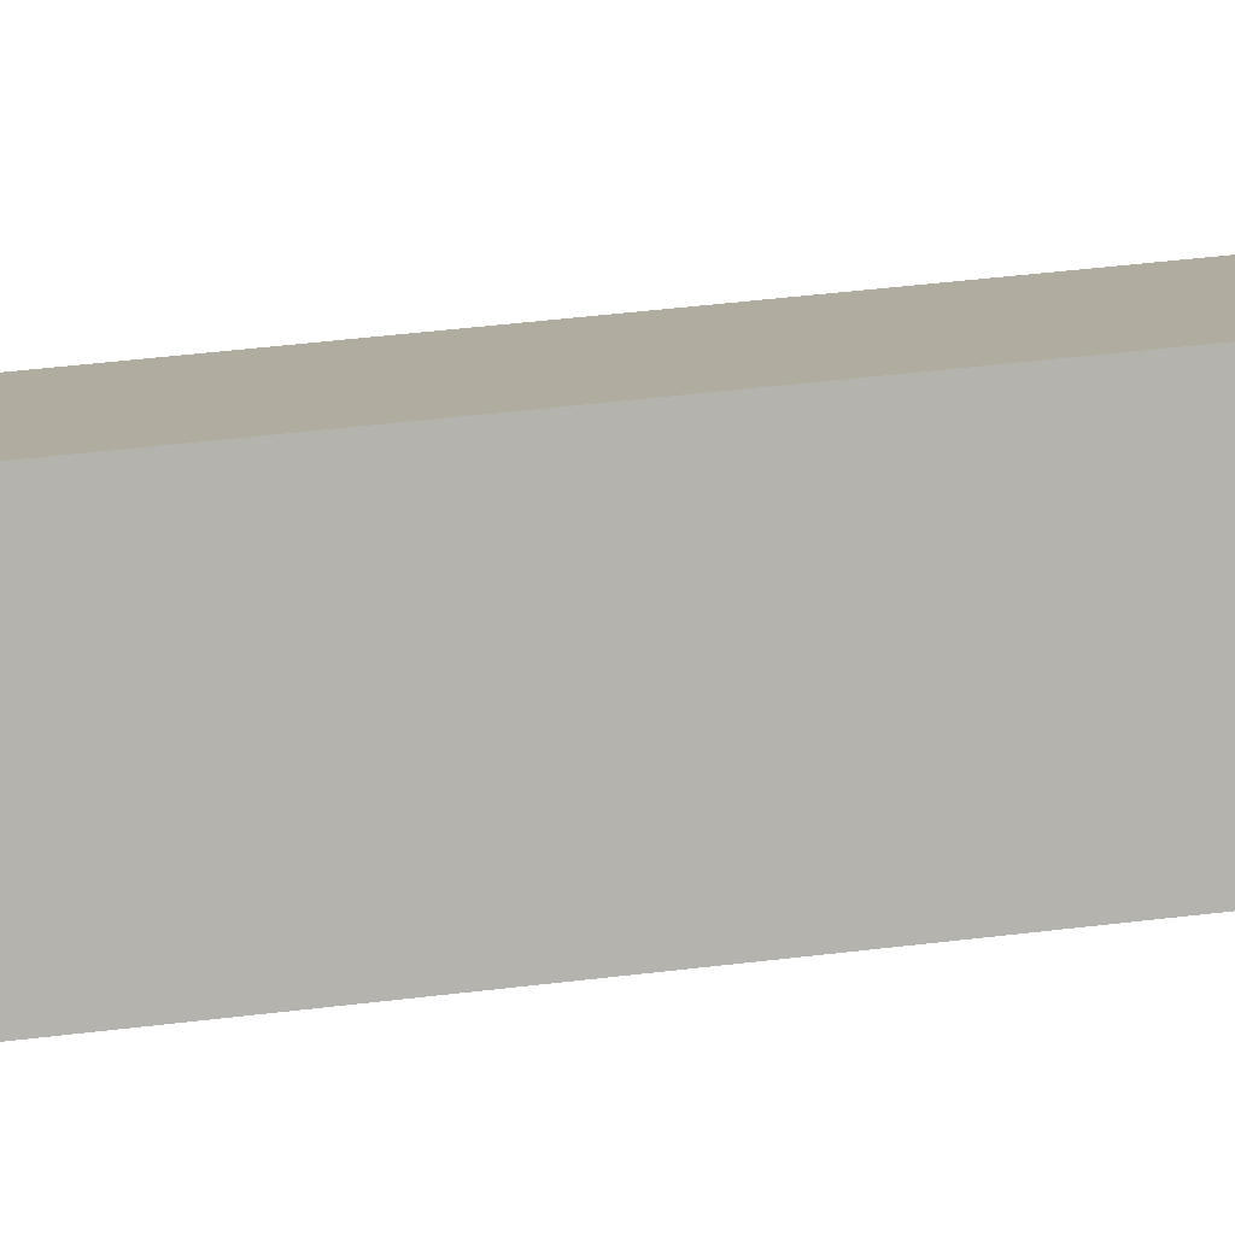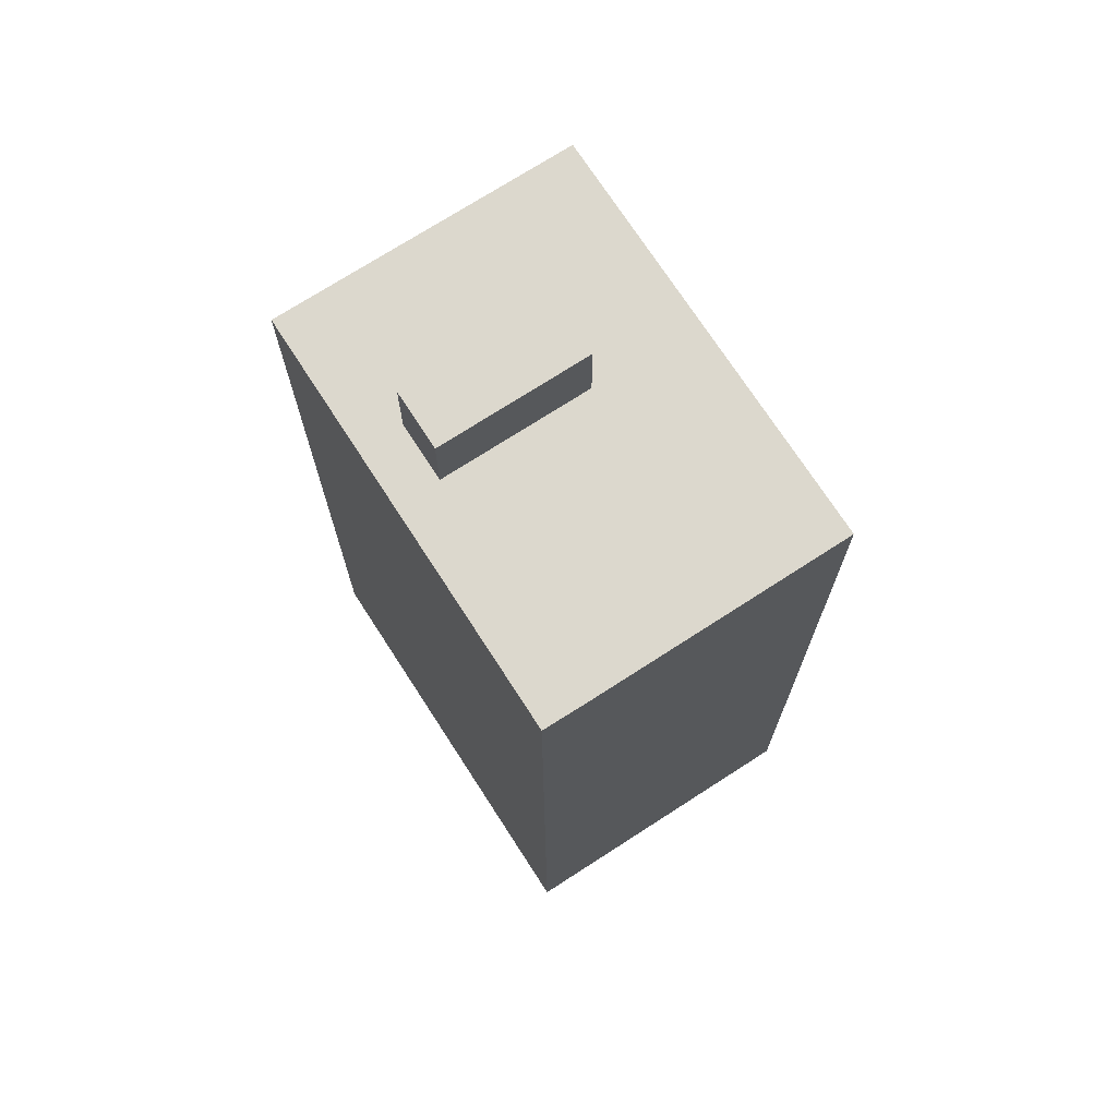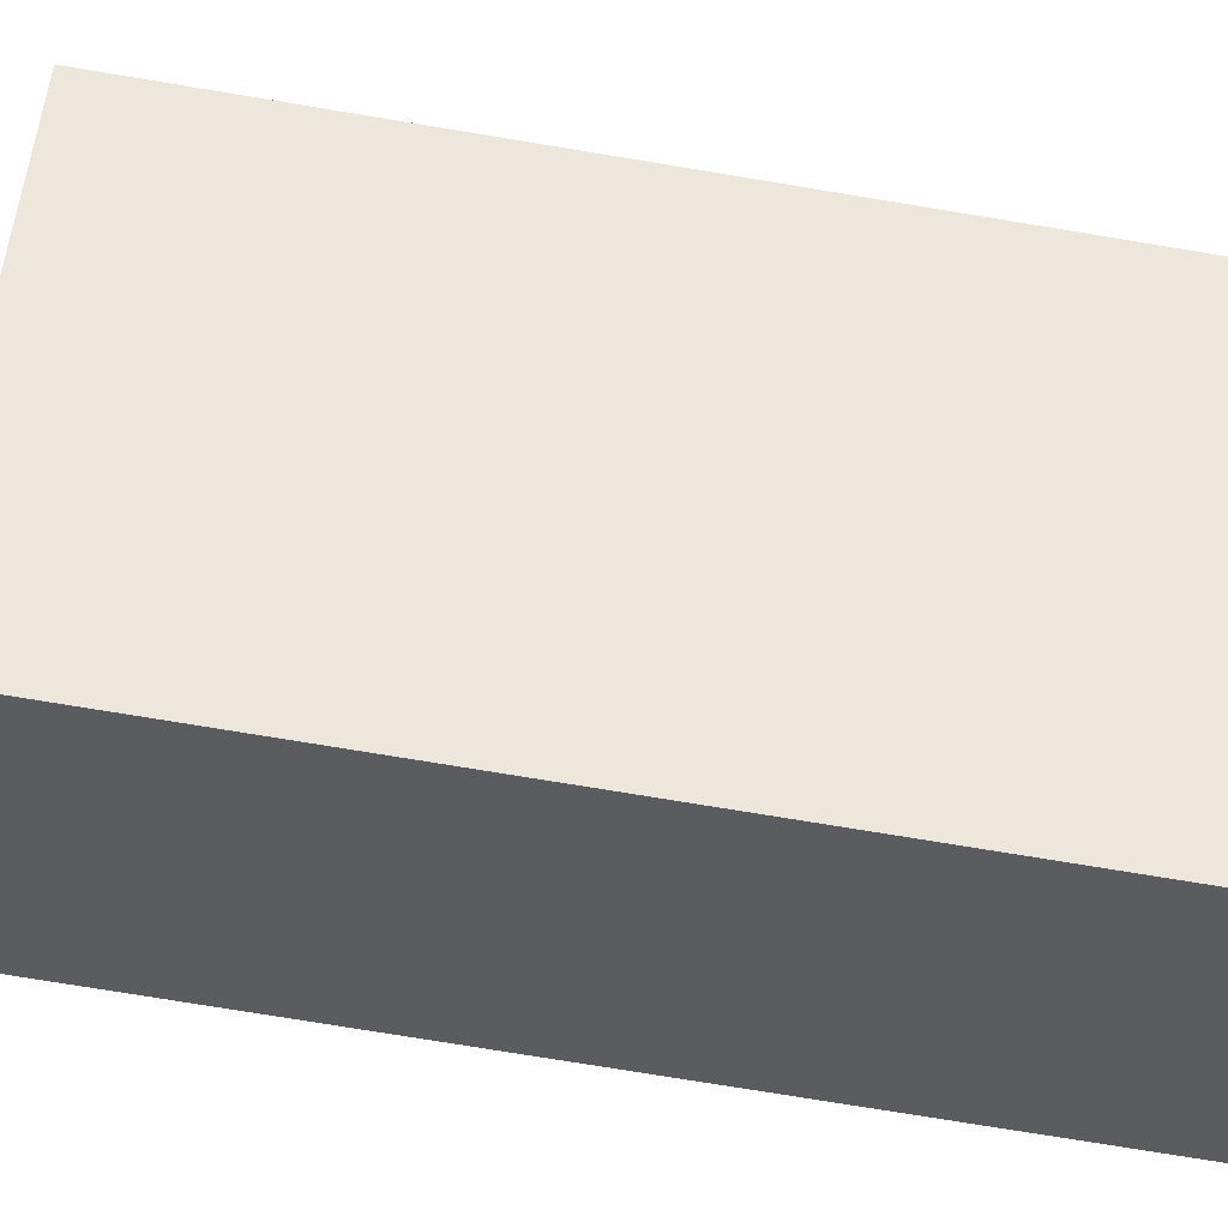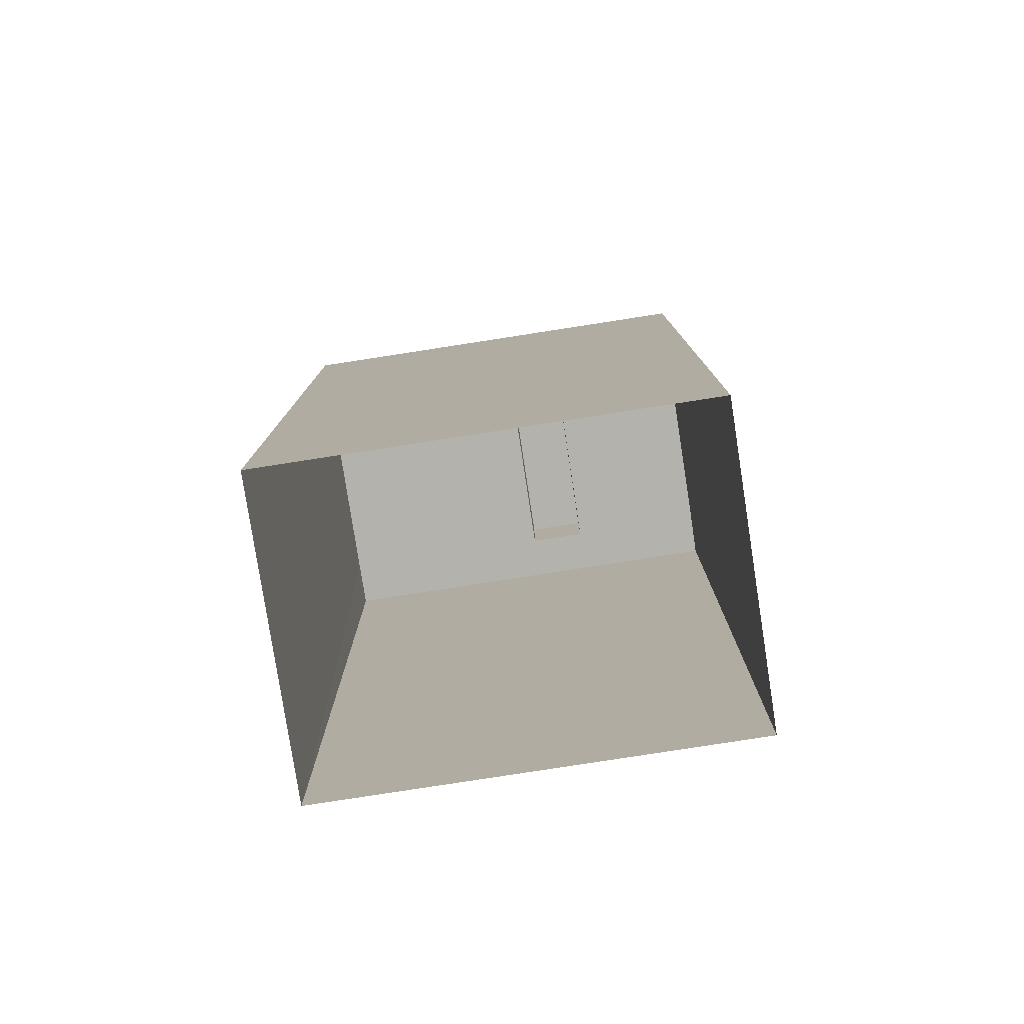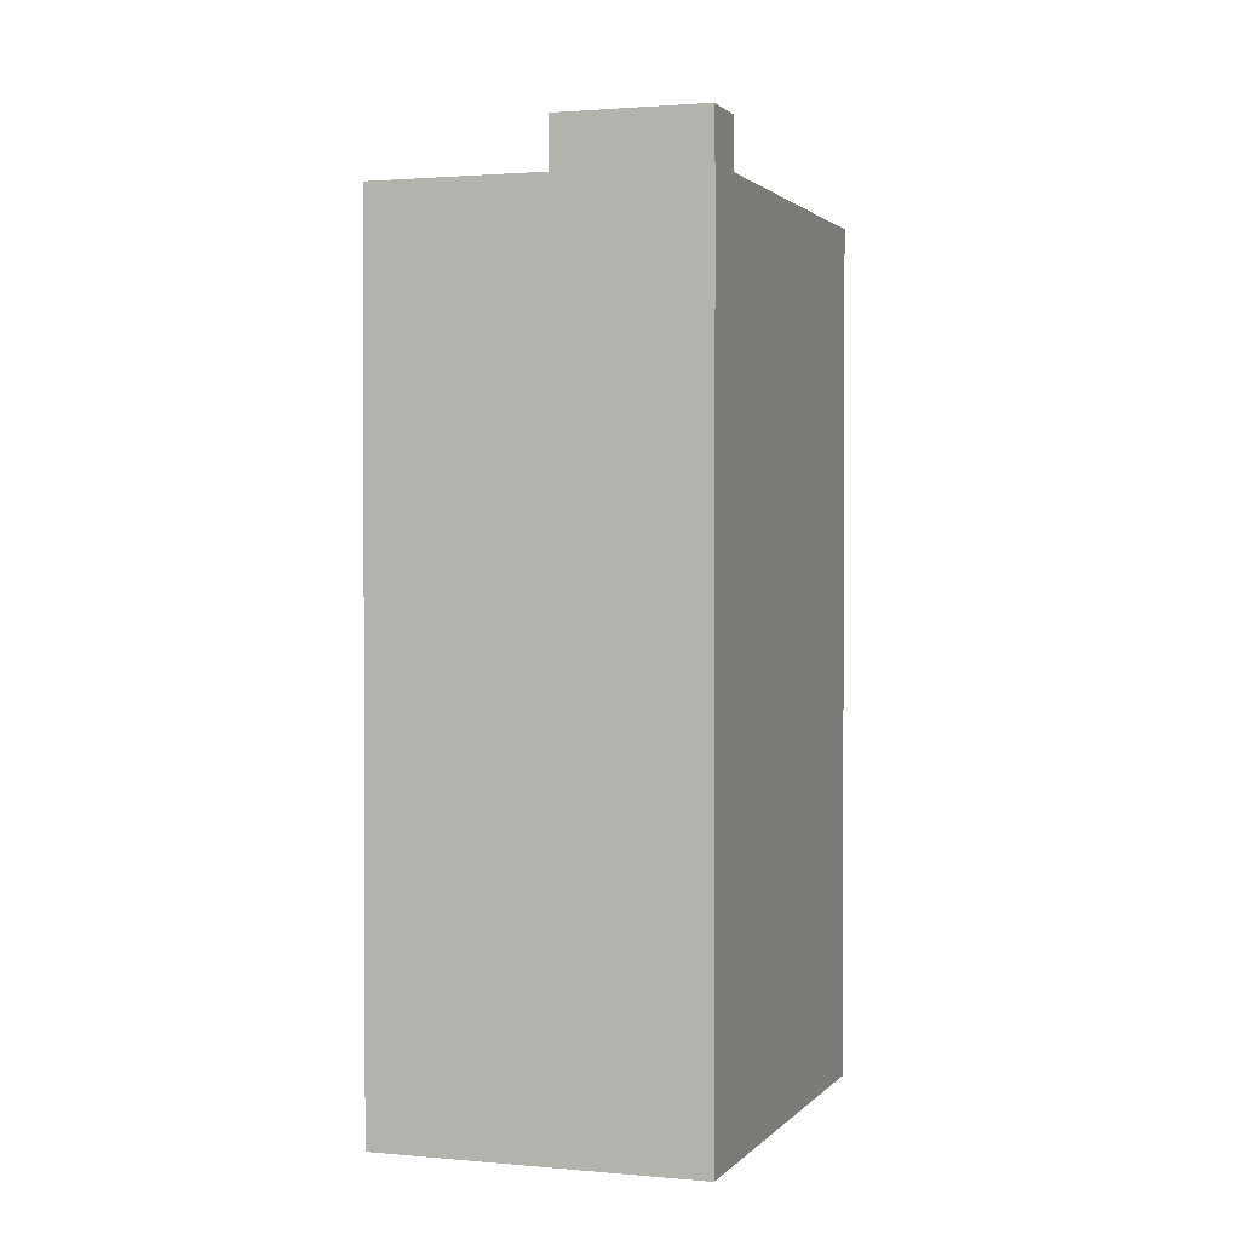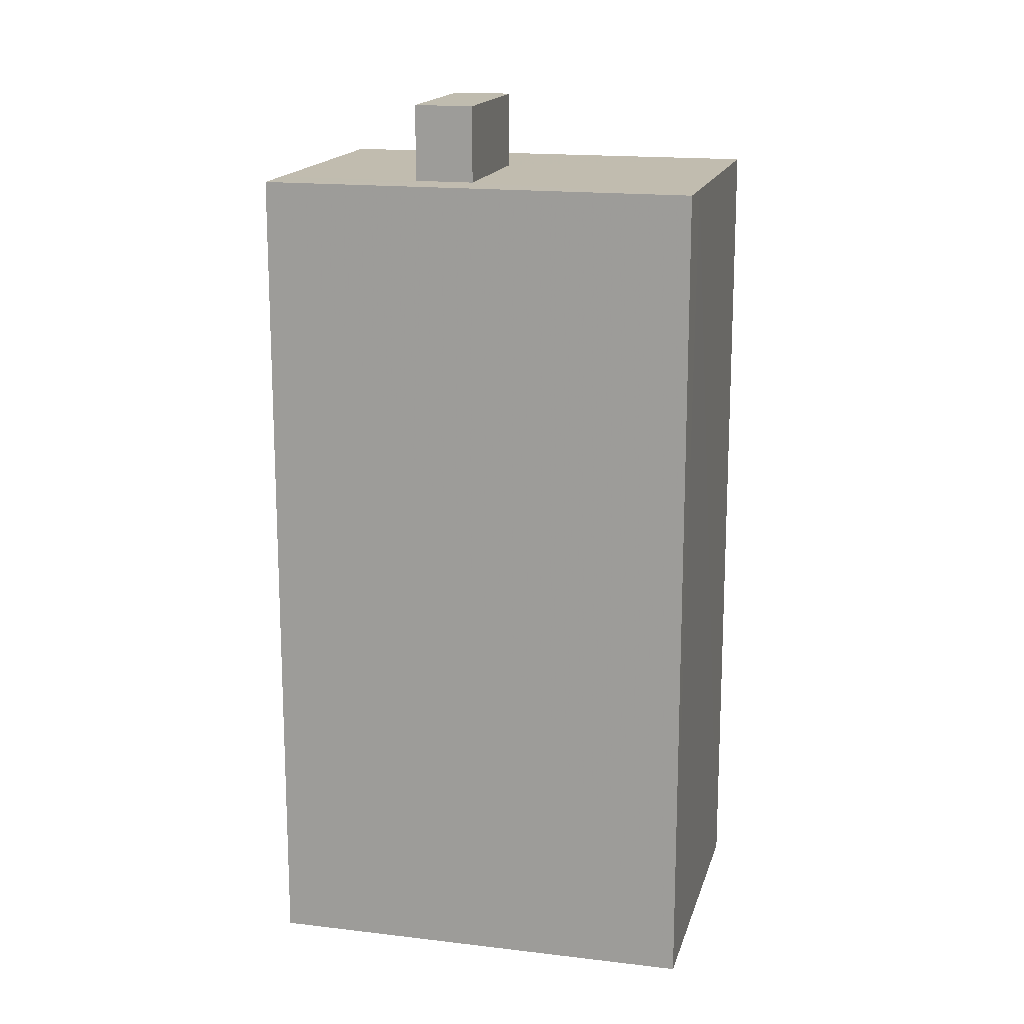
<metadata>
{"format":"obj","ext":"obj","renderer":"f3d","projection":"perspective","resolution":1024,"background":"white","views":[{"elev":58.3,"azim":83.3,"up":"+Y"},{"elev":72.4,"azim":105.0,"up":"+Z"},{"elev":-76.1,"azim":80.7,"up":"+Y"},{"elev":-79.5,"azim":-123.3,"up":"+Z"},{"elev":1.5,"azim":-23.1,"up":"+Z"},{"elev":16.3,"azim":61.9,"up":"+Z"}]}
</metadata>
<code>
v -5848 -3.656e+04 2.353
v -5842 -3.656e+04 2.352
v -5845 -3.657e+04 2.352
v -5845 -3.656e+04 2.353
v -5844 -3.656e+04 12.68
v -5846 -3.656e+04 12.68
v -5845 -3.657e+04 12.68
v -5846 -3.656e+04 12.68
v -5844 -3.656e+04 11.82
v -5842 -3.656e+04 11.82
v -5843 -3.656e+04 11.82
v -5845 -3.657e+04 11.82
v -5846 -3.657e+04 11.82
v -5845 -3.657e+04 11.82
v -5846 -3.656e+04 11.82
v -5848 -3.656e+04 11.82
v -5846 -3.656e+04 11.82
v -5845 -3.656e+04 11.82
f 1 2 3
f 1 4 2
f 5 6 7
f 5 8 6
f 9 10 11
f 12 10 9
f 13 12 14
f 12 9 14
f 13 14 15
f 15 16 13
f 16 17 18
f 11 17 9
f 18 17 11
f 16 15 17
f 15 7 6
f 15 14 7
f 17 6 8
f 17 15 6
f 17 8 5
f 9 17 5
f 9 5 7
f 14 9 7
f 3 13 1
f 1 13 16
f 12 13 3
f 16 4 1
f 16 18 4
f 4 11 2
f 2 11 10
f 18 11 4
f 12 3 2
f 10 12 2

</code>
